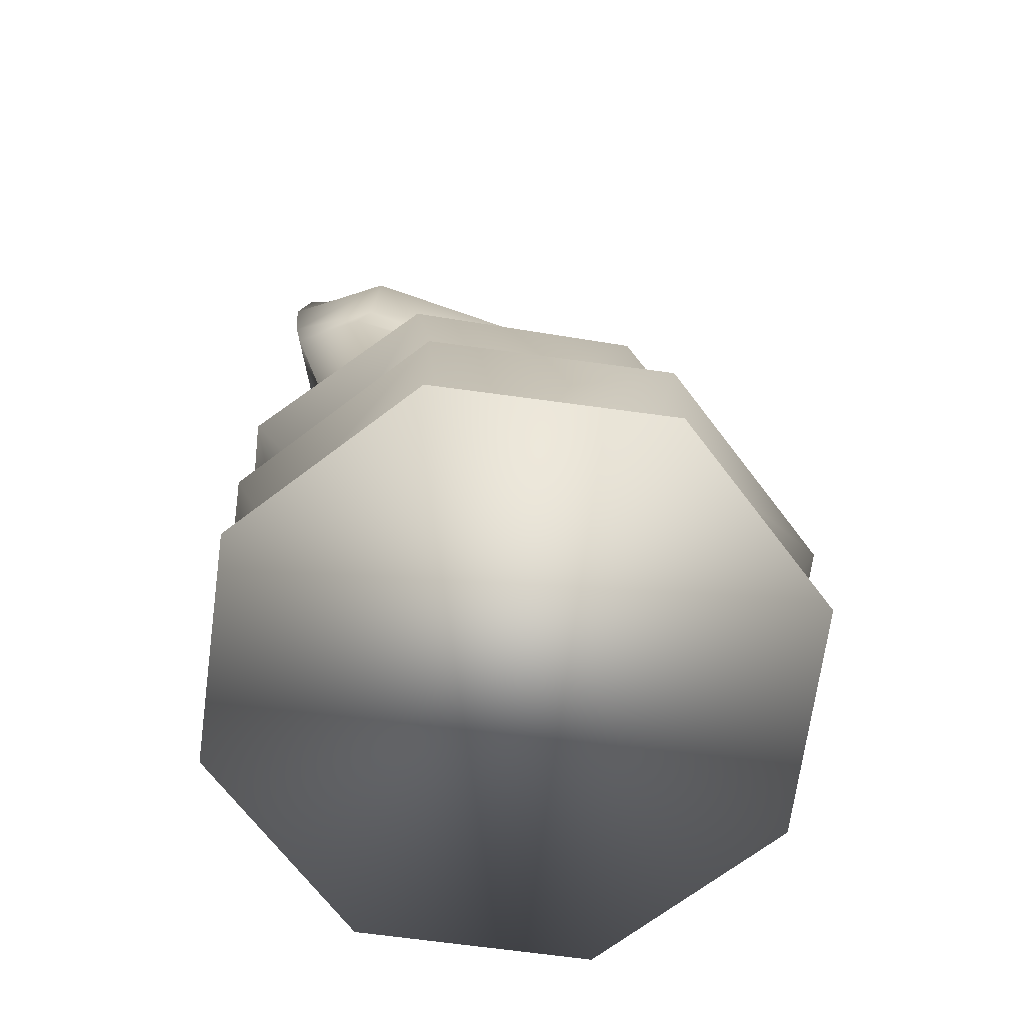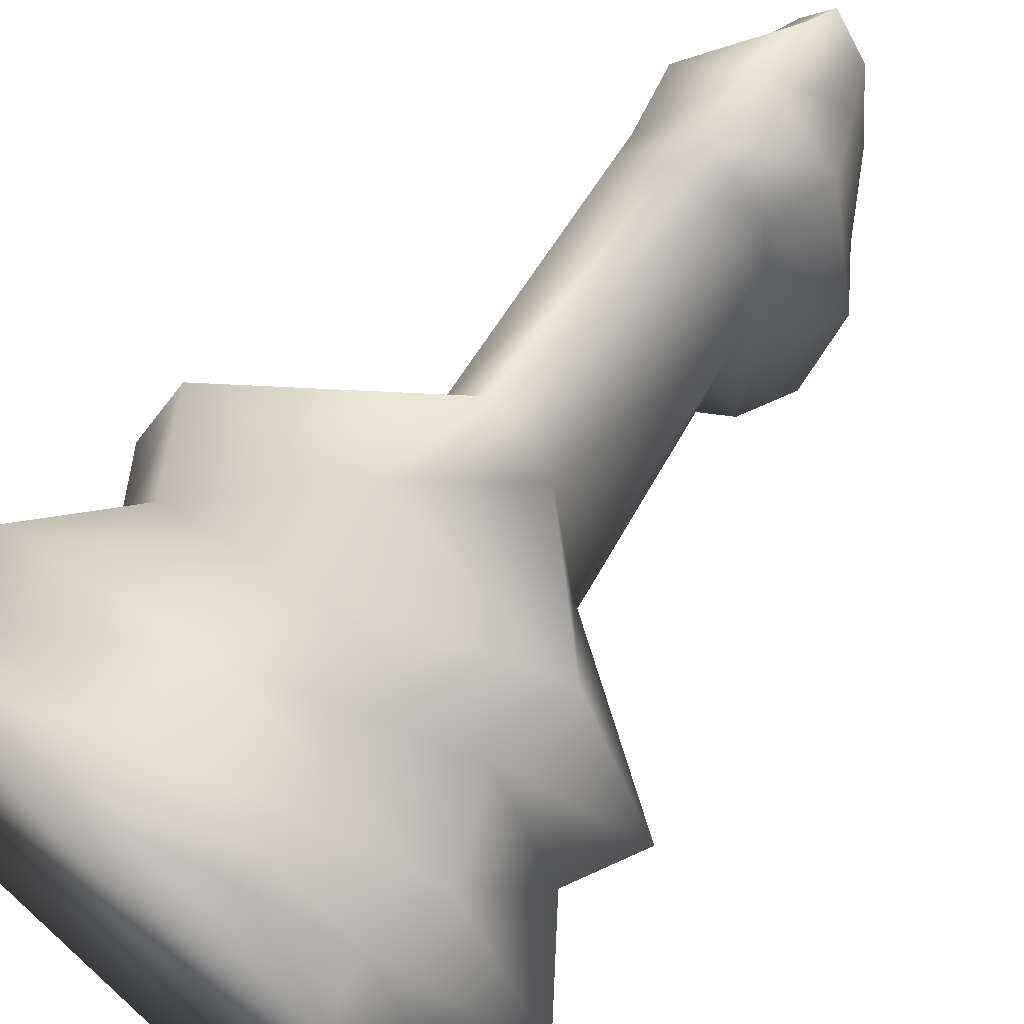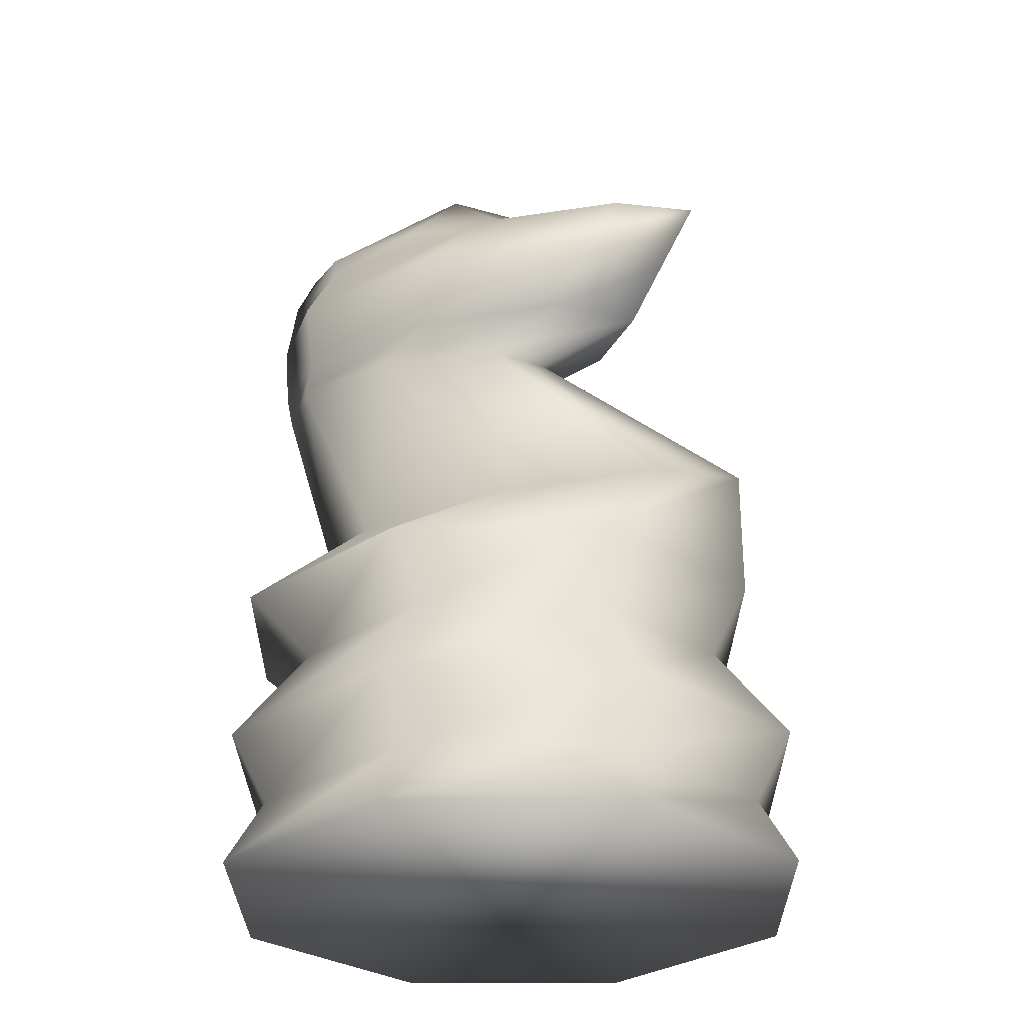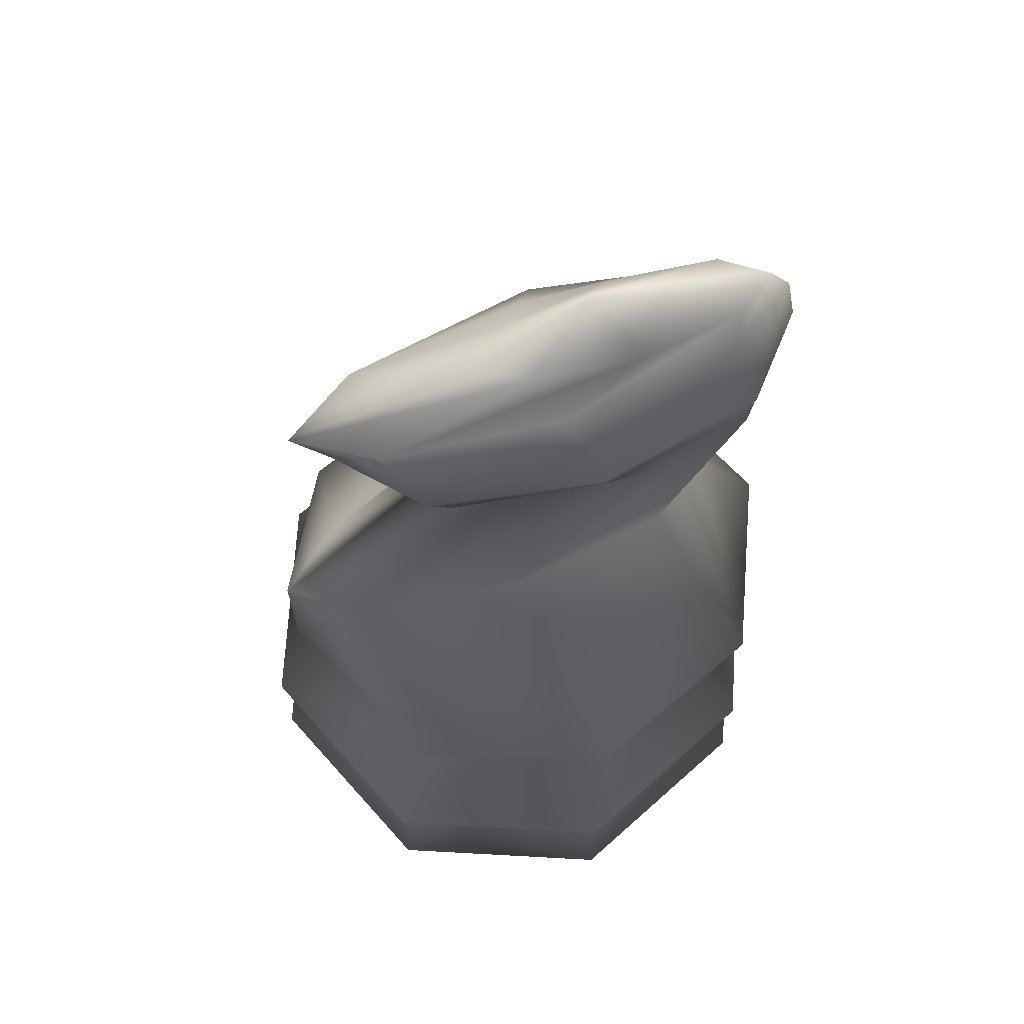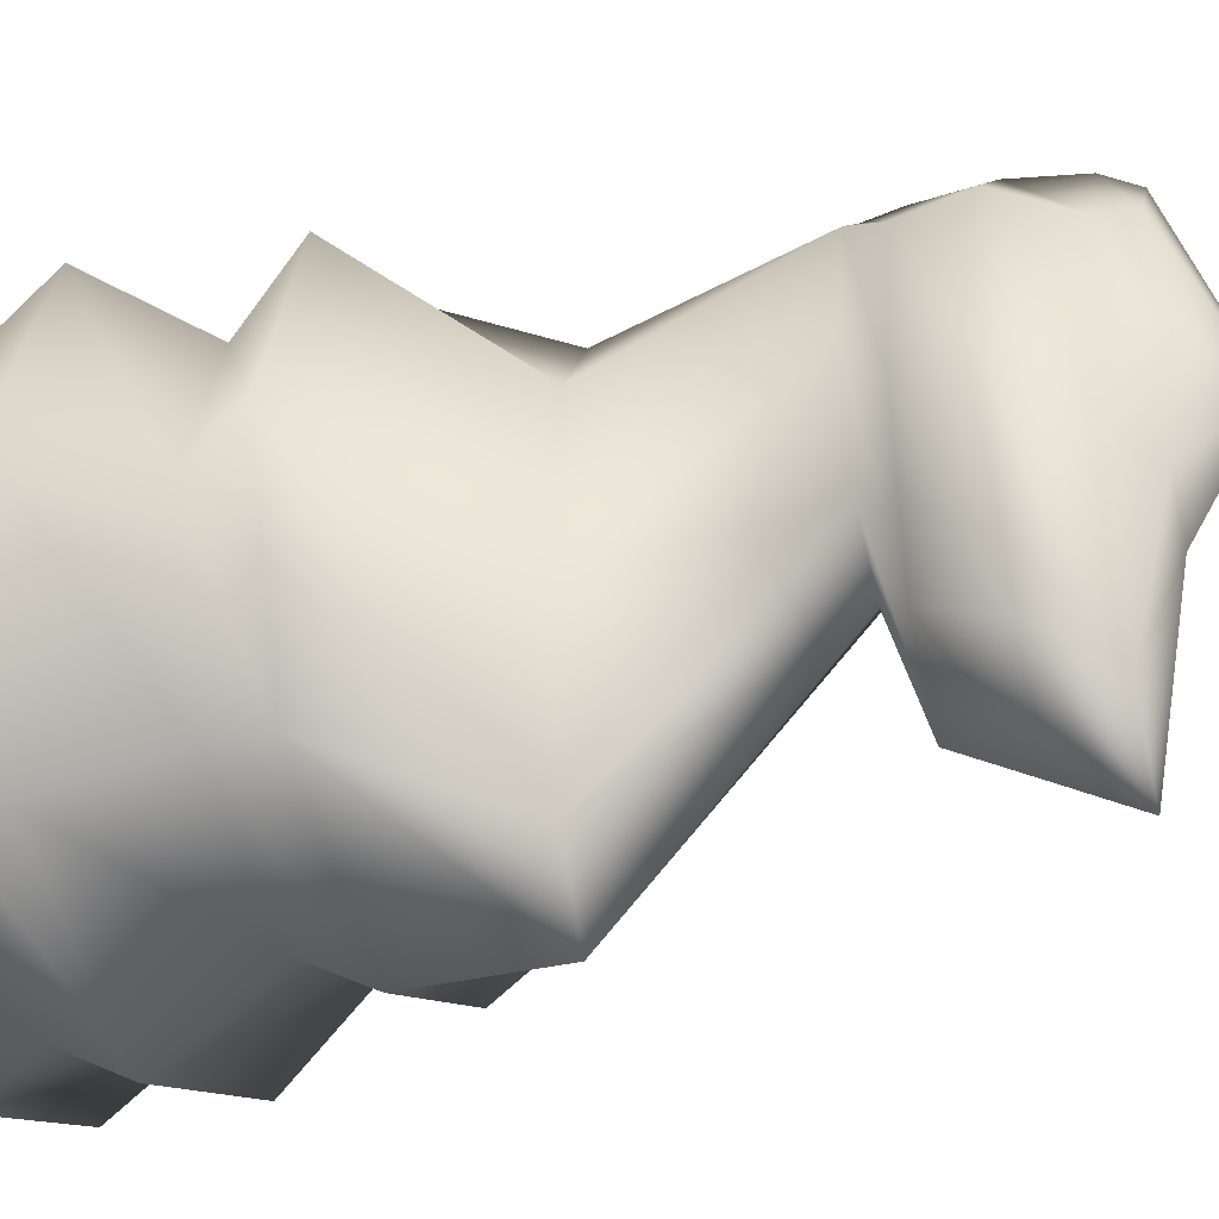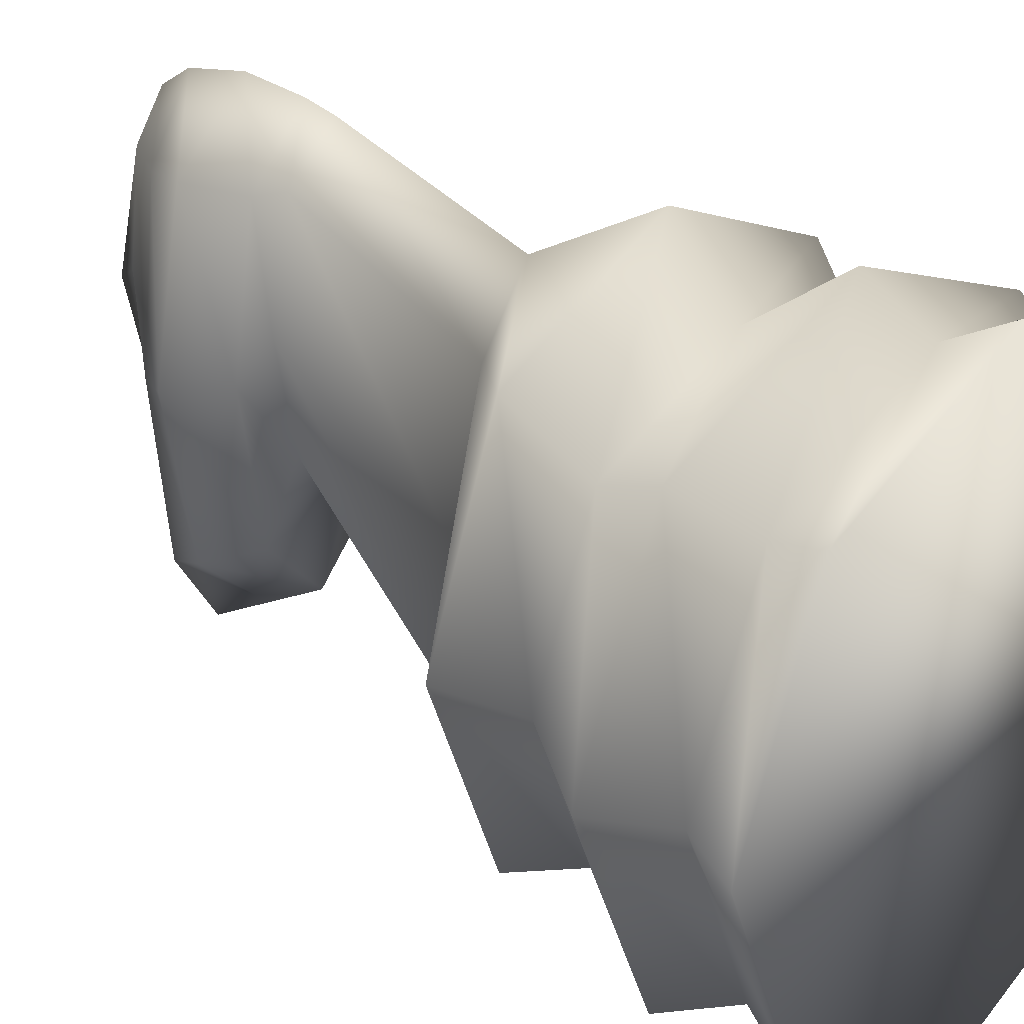
<metadata>
{"format":"obj","ext":"obj","renderer":"f3d","projection":"perspective","resolution":1024,"background":"white","views":[{"elev":-69.1,"azim":59.7,"up":"+Y"},{"elev":65.2,"azim":39.7,"up":"+Z"},{"elev":-29.3,"azim":113.0,"up":"+Y"},{"elev":67.1,"azim":-109.4,"up":"+Y"},{"elev":-34.2,"azim":108.1,"up":"+Z"},{"elev":27.7,"azim":-48.7,"up":"+Z"}]}
</metadata>
<code>
v 0.6583 0.025 0.3422
v 0.5661 0.025 0.118
v 0.3422 0.025 0.025
v 0.118 0.025 0.1173
v 0.025 0.025 0.3412
v 0.1173 0.025 0.5654
v 0.3412 0.025 0.6583
v 0.5654 0.025 0.5661
v 0.6187 0.09546 0.3421
v 0.5379 0.09546 0.146
v 0.3421 0.09546 0.06458
v 0.146 0.09546 0.1454
v 0.06458 0.09546 0.3412
v 0.1454 0.09546 0.5373
v 0.3412 0.09546 0.6187
v 0.5373 0.09546 0.5379
v 0.6583 0.1659 0.3422
v 0.5661 0.1659 0.118
v 0.3422 0.1659 0.025
v 0.118 0.1659 0.1173
v 0.025 0.1659 0.3412
v 0.1173 0.1659 0.5654
v 0.3412 0.1659 0.6583
v 0.5654 0.1659 0.5661
v 0.5792 0.2712 0.342
v 0.5098 0.2712 0.1741
v 0.342 0.2712 0.1042
v 0.1741 0.2712 0.1736
v 0.1042 0.2712 0.3413
v 0.1736 0.2712 0.5092
v 0.3413 0.2712 0.5792
v 0.5092 0.2712 0.5098
v 0.6187 0.3417 0.3619
v 0.5379 0.3417 0.152
v 0.3421 0.3417 0.06458
v 0.146 0.3417 0.1514
v 0.06455 0.3417 0.361
v 0.1454 0.3417 0.5709
v 0.3412 0.3417 0.6583
v 0.5372 0.3417 0.5716
v 0.4209 0.4826 0.322
v 0.3978 0.4826 0.1403
v 0.3421 0.4826 0.06458
v 0.2862 0.4826 0.1401
v 0.2625 0.4826 0.3217
v 0.2856 0.4826 0.5035
v 0.3413 0.4826 0.5792
v 0.3972 0.4826 0.5037
v 0.4234 0.6936 0.4732
v 0.3998 0.6936 0.3524
v 0.3417 0.6936 0.3021
v 0.2835 0.6936 0.3523
v 0.2595 0.6936 0.473
v 0.2831 0.6936 0.5941
v 0.3412 0.6936 0.6445
v 0.3995 0.6936 0.5943
v 0.435 0.7288 0.4178
v 0.4079 0.7288 0.2519
v 0.3419 0.7288 0.1833
v 0.2757 0.7288 0.2517
v 0.2481 0.7288 0.4175
v 0.2752 0.7288 0.583
v 0.3412 0.7288 0.652
v 0.4074 0.7288 0.5832
v 0.4603 0.7993 0.4012
v 0.4258 0.7993 0.2191
v 0.342 0.7993 0.1437
v 0.2579 0.7993 0.2188
v 0.2228 0.7993 0.4009
v 0.2574 0.7993 0.583
v 0.3412 0.7993 0.6583
v 0.4252 0.7993 0.5833
v 0.4129 0.8693 0.3746
v 0.3922 0.8693 0.1834
v 0.342 0.8693 0.1042
v 0.2916 0.8693 0.1833
v 0.2704 0.8693 0.3744
v 0.291 0.8693 0.5656
v 0.3412 0.8693 0.6453
v 0.3916 0.8693 0.5658
v 0.389 0.9045 0.4621
v 0.3753 0.9045 0.3488
v 0.3417 0.9045 0.3021
v 0.308 0.9045 0.3487
v 0.294 0.9045 0.4619
v 0.3076 0.9045 0.5752
v 0.3412 0.9045 0.6219
v 0.3749 0.9045 0.5753
v 0.3415 0.975 0.4208
f 1 10 9
f 1 2 10
f 2 11 10
f 2 3 11
f 3 12 11
f 3 4 12
f 4 13 12
f 4 5 13
f 5 14 13
f 5 6 14
f 6 15 14
f 6 7 15
f 7 16 15
f 7 8 16
f 8 9 16
f 8 1 9
f 9 18 17
f 9 10 18
f 10 19 18
f 10 11 19
f 11 20 19
f 11 12 20
f 12 21 20
f 12 13 21
f 13 22 21
f 13 14 22
f 14 23 22
f 14 15 23
f 15 24 23
f 15 16 24
f 16 17 24
f 16 9 17
f 17 26 25
f 17 18 26
f 18 27 26
f 18 19 27
f 19 28 27
f 19 20 28
f 20 29 28
f 20 21 29
f 21 30 29
f 21 22 30
f 22 31 30
f 22 23 31
f 23 32 31
f 23 24 32
f 24 25 32
f 24 17 25
f 25 34 33
f 25 26 34
f 26 35 34
f 26 27 35
f 27 36 35
f 27 28 36
f 28 37 36
f 28 29 37
f 29 38 37
f 29 30 38
f 30 39 38
f 30 31 39
f 31 40 39
f 31 32 40
f 32 33 40
f 32 25 33
f 33 42 41
f 33 34 42
f 34 43 42
f 34 35 43
f 35 44 43
f 35 36 44
f 36 45 44
f 36 37 45
f 37 46 45
f 37 38 46
f 38 47 46
f 38 39 47
f 39 48 47
f 39 40 48
f 40 41 48
f 40 33 41
f 41 50 49
f 41 42 50
f 42 51 50
f 42 43 51
f 43 52 51
f 43 44 52
f 44 53 52
f 44 45 53
f 45 54 53
f 45 46 54
f 46 55 54
f 46 47 55
f 47 56 55
f 47 48 56
f 48 49 56
f 48 41 49
f 49 58 57
f 49 50 58
f 50 59 58
f 50 51 59
f 51 60 59
f 51 52 60
f 52 61 60
f 52 53 61
f 53 62 61
f 53 54 62
f 54 63 62
f 54 55 63
f 55 64 63
f 55 56 64
f 56 57 64
f 56 49 57
f 57 66 65
f 57 58 66
f 58 67 66
f 58 59 67
f 59 68 67
f 59 60 68
f 60 69 68
f 60 61 69
f 61 70 69
f 61 62 70
f 62 71 70
f 62 63 71
f 63 72 71
f 63 64 72
f 64 65 72
f 64 57 65
f 65 74 73
f 65 66 74
f 66 75 74
f 66 67 75
f 67 76 75
f 67 68 76
f 68 77 76
f 68 69 77
f 69 78 77
f 69 70 78
f 70 79 78
f 70 71 79
f 71 80 79
f 71 72 80
f 72 73 80
f 72 65 73
f 73 82 81
f 73 74 82
f 74 83 82
f 74 75 83
f 75 84 83
f 75 76 84
f 76 85 84
f 76 77 85
f 77 86 85
f 77 78 86
f 78 87 86
f 78 79 87
f 79 88 87
f 79 80 88
f 80 81 88
f 80 73 81
f 81 82 89
f 82 83 89
f 83 84 89
f 84 85 89
f 85 86 89
f 86 87 89
f 87 88 89
f 88 81 89
f 5 4 3
f 5 3 2
f 5 2 1
f 5 1 8
f 6 5 8
f 7 6 8

</code>
